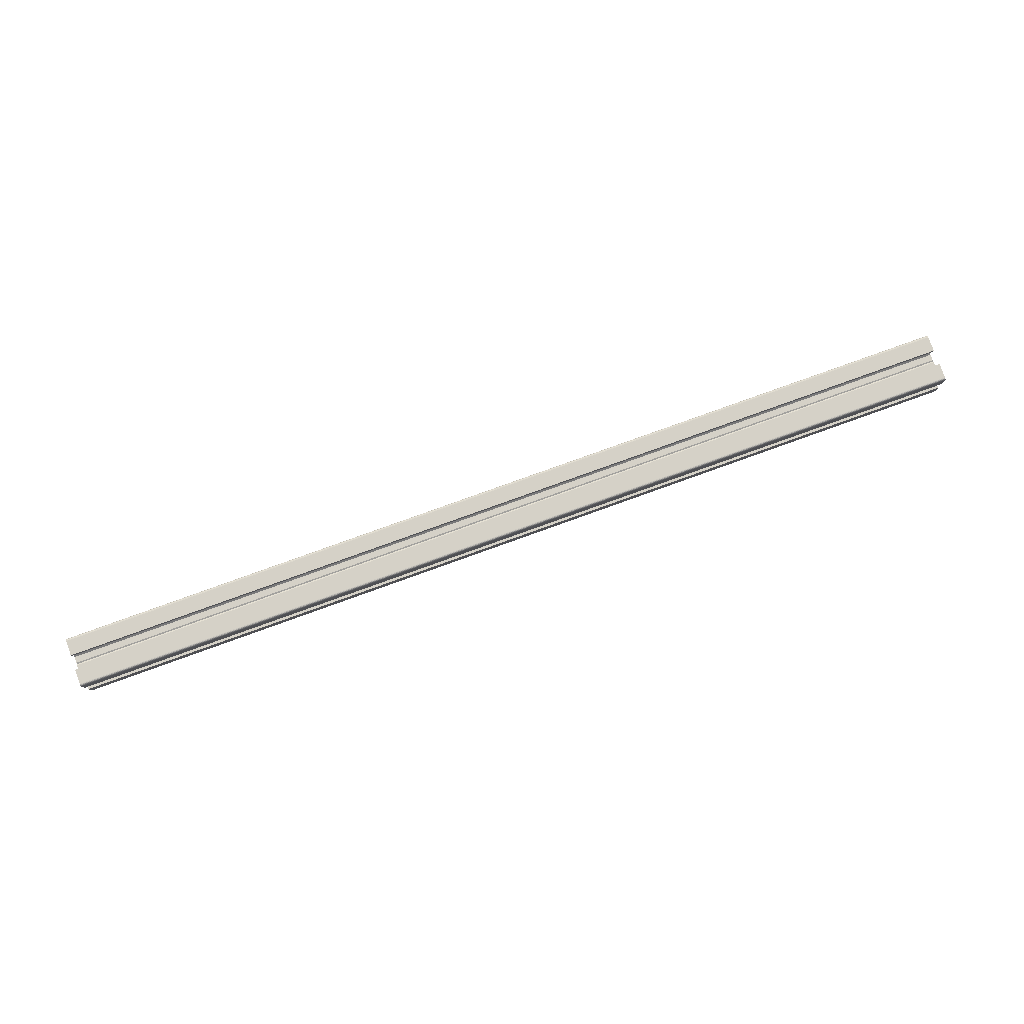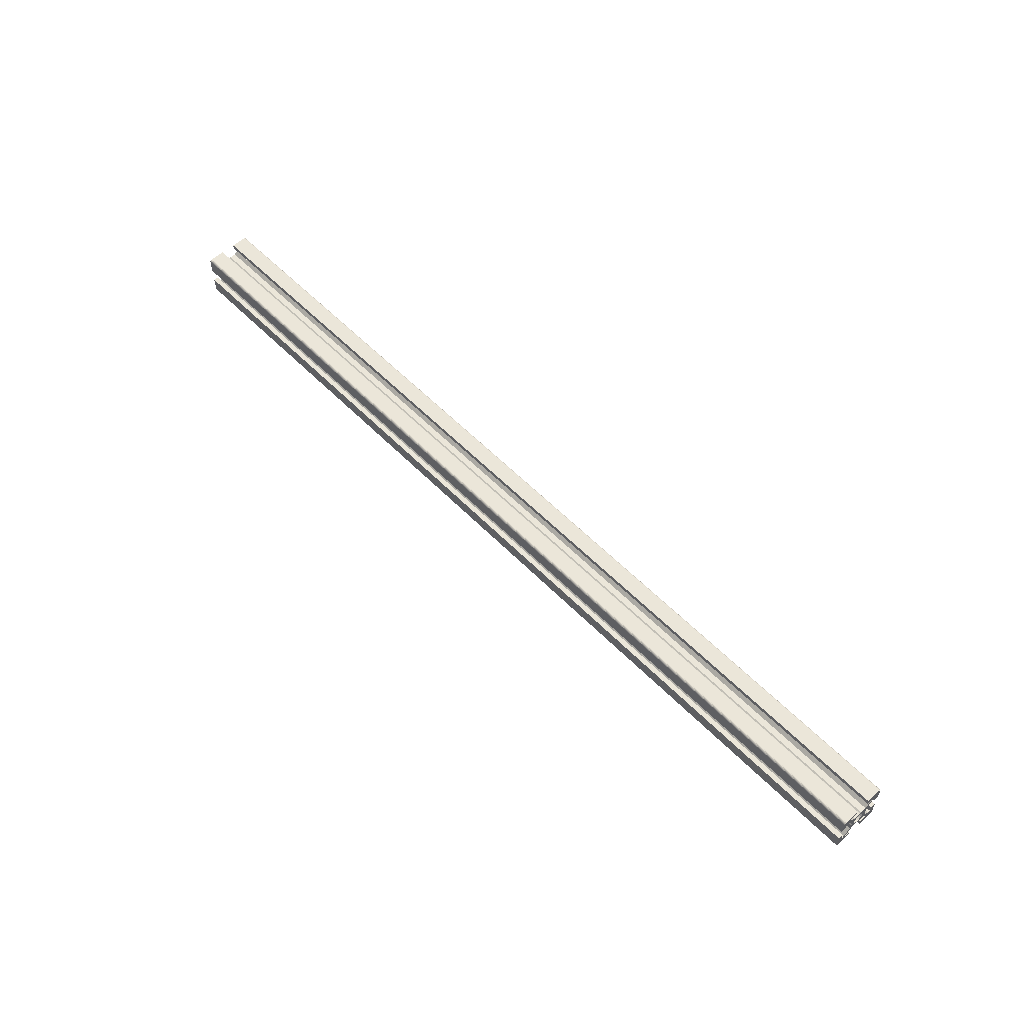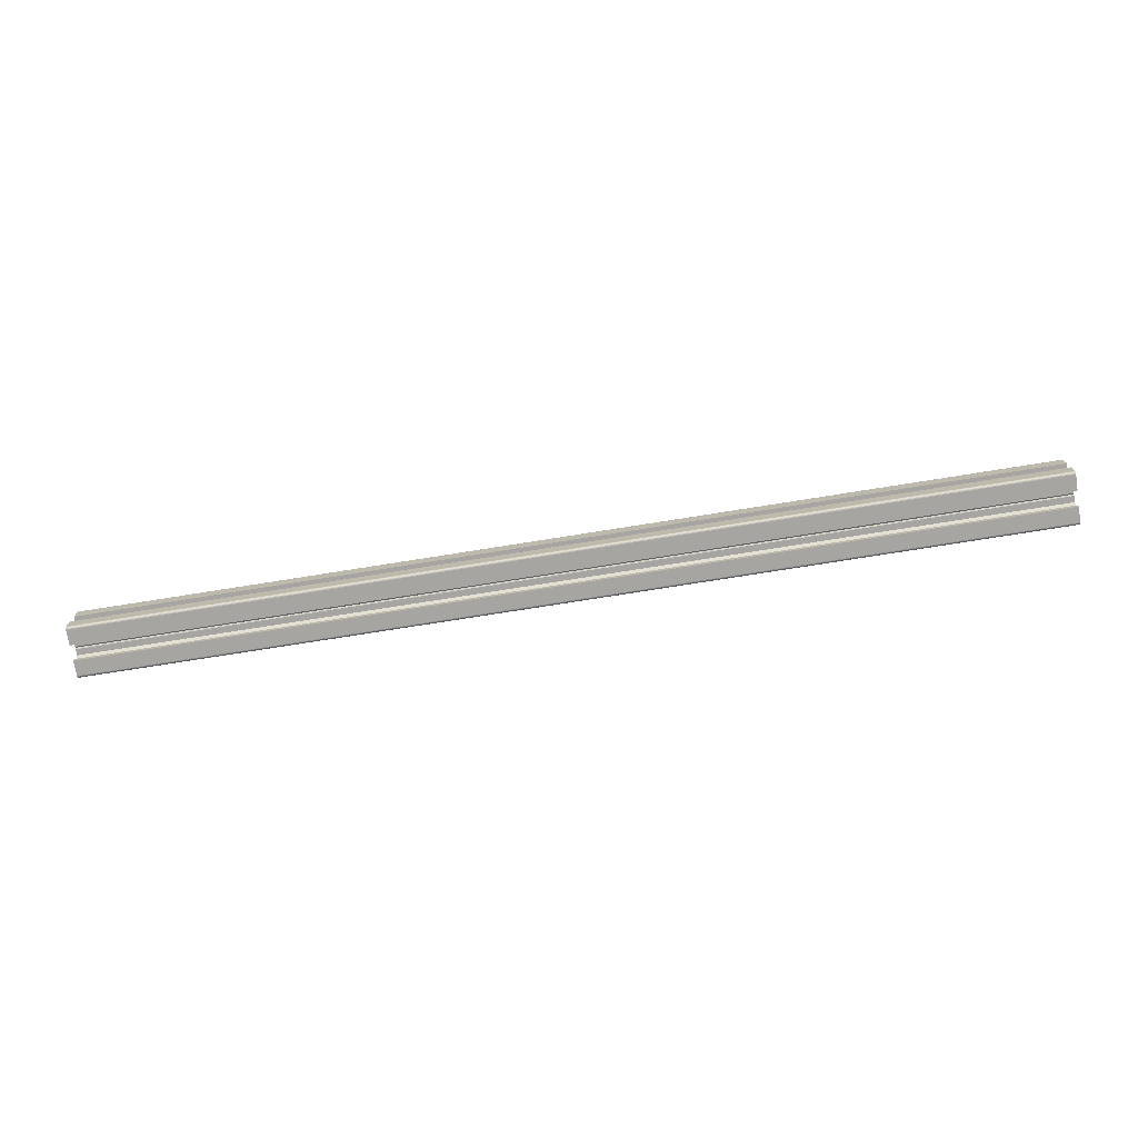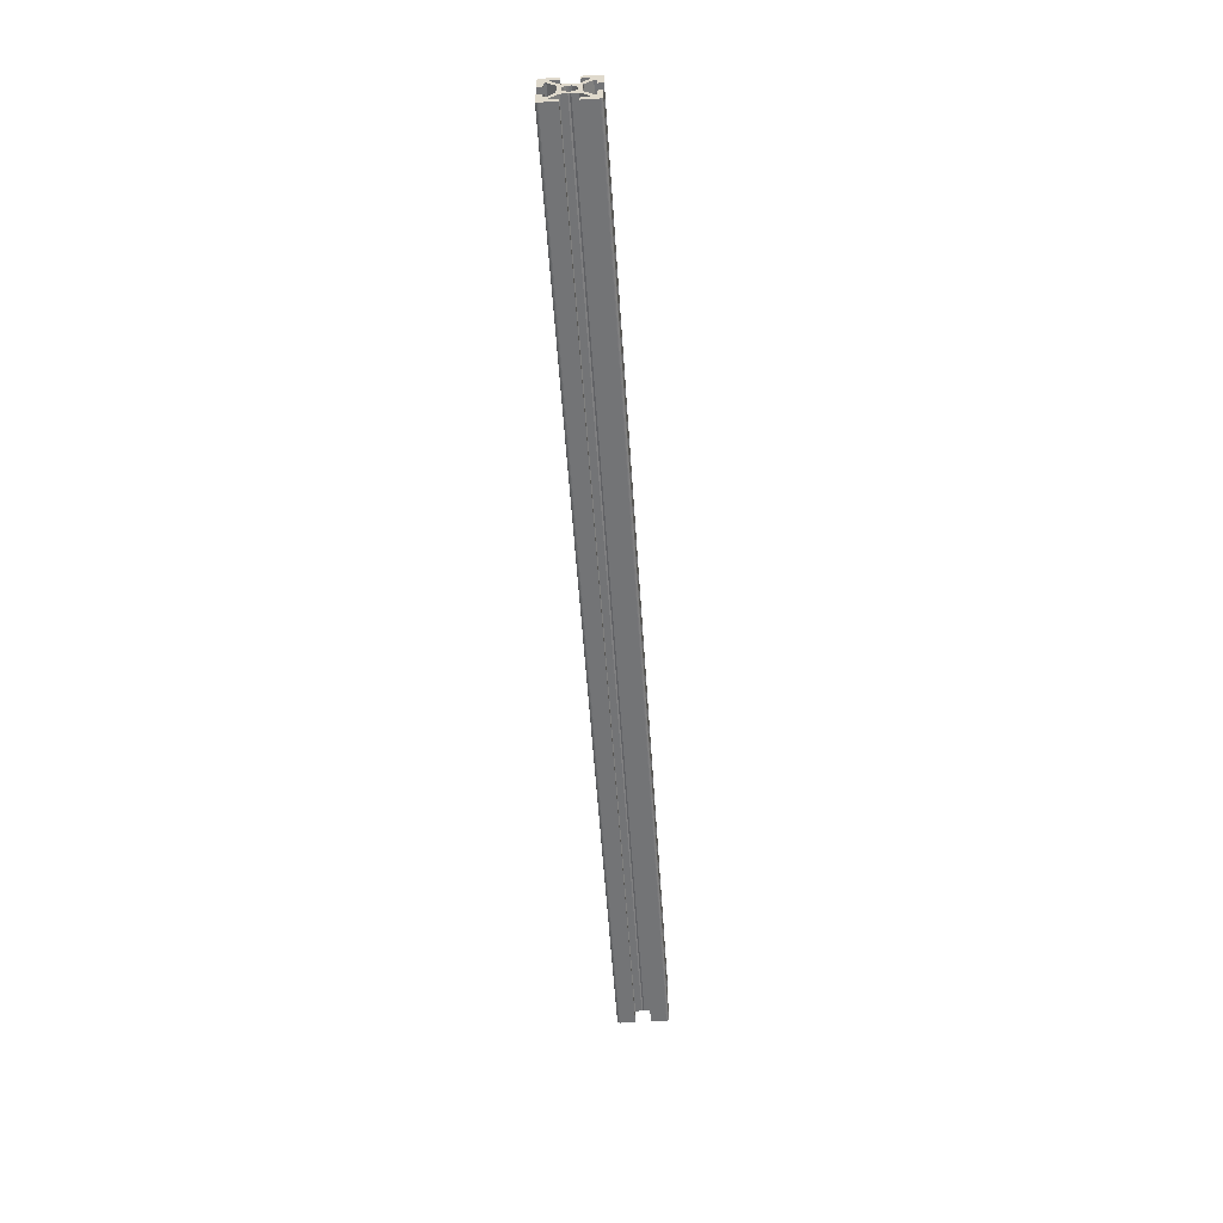
<metadata>
{"format":"obj","ext":"obj","renderer":"f3d","projection":"perspective","resolution":1024,"background":"white","views":[{"elev":79.2,"azim":160.2,"up":"+Z"},{"elev":56.3,"azim":-133.3,"up":"+Z"},{"elev":-73.7,"azim":9.1,"up":"+Z"},{"elev":-56.2,"azim":-86.2,"up":"+Z"}]}
</metadata>
<code>
o Part__Feature026
v 312 370 364.9
v -58 372 364.9
v 312 372 364.9
v -58 370 364.9
v -58 370 358.9
v 312 372 358.9
v -58 372 358.9
v 312 370 358.9
v 312 372 352.9
v -58 372 352.9
v 312 372 371.2
v 312 372 370.9
v -58 372 370.9
v -58 372 371.2
v 312 371.8 371.5
v -58 371.8 371.5
v 312 371.6 371.7
v -58 371.6 371.7
v 312 371.3 371.9
v -58 371.3 371.9
v -58 371 371.9
v 312 371 371.9
v -58 372 352.6
v -58 371.8 352.3
v -58 371.6 352.1
v -58 371.3 352
v -58 371 351.9
v -58 368 353.9
v -58 370 355.9
v -58 369.1 355.9
v -58 368 354.8
v -58 365 351.9
v -58 365 353.9
v -58 366 359
v -58 364.9 357.9
v -58 364 360.3
v -58 363.3 359.7
v -58 362.5 357.9
v -58 364.4 361.1
v -58 365.7 361.9
v -58 366 361.4
v -58 362.5 359.4
v -58 362 358.2
v -58 364.6 362
v -58 361.6 359.4
v -58 361.5 357.9
v -58 370 367.9
v -58 356 353.9
v -58 359 353.9
v -58 359 351.9
v -58 364.4 362.8
v -58 366 362.4
v -58 366 364.8
v -58 360.8 359.7
v -58 359.1 357.9
v -58 353 351.9
v -58 363.9 363.6
v -58 352.4 352.1
v -58 352.7 352
v -58 352.2 352.3
v -58 360.1 360.2
v -58 352 352.9
v -58 352 352.6
v -58 358 359
v -58 356 354.8
v -58 354.9 355.9
v -58 364.9 365.9
v -58 363.2 364.1
v -58 368 369
v -58 369.1 367.9
v -58 359.6 361
v -58 368 369.9
v -58 354 355.9
v -58 358 361.4
v -58 362.5 365.9
v -58 362.4 364.4
v -58 358.3 361.9
v -58 359.4 361.8
v -58 359.6 362.7
v -58 362 365.6
v -58 361.5 364.4
v -58 358 362.4
v -58 361.5 365.9
v -58 360.7 364.1
v -58 358 364.8
v -58 360 363.5
v -58 359.1 365.9
v -58 352 358.9
v -58 354 358.9
v -58 365 371.9
v -58 365 369.9
v -58 354.9 367.9
v -58 356 369
v -58 354 367.9
v -58 354 364.9
v -58 352 364.9
v -58 356 369.9
v -58 359 371.9
v -58 359 369.9
v -58 352 370.9
v -58 353 371.9
v -58 352.7 371.9
v -58 352 371.2
v -58 352.4 371.7
v -58 352.2 371.5
v -43.05 363.6 360.5
v -43.05 364 360.3
v -43.05 363.4 359.7
v -43.05 363 360.1
v -43.05 362.5 359.4
v -43.05 364 361.1
v -43.05 364.4 361.1
v -43.05 362.3 359.8
v -43.05 361.7 359.4
v -43.05 364.1 361.8
v -43.05 364.6 362
v -43.05 361.6 359.8
v -43.05 364 362.6
v -43.05 364.4 362.8
v -43.05 360.9 359.6
v -43.05 360.9 360.1
v -43.05 363.7 363.2
v -43.05 363.9 363.6
v -43.05 360.2 360.1
v -43.05 360.4 360.6
v -43.05 363.1 363.7
v -43.05 363.3 364.1
v -43.05 359.7 360.7
v -43.05 360 361.2
v -43.05 362.4 364
v -43.05 362.5 364.4
v -43.05 359.5 361.5
v -43.05 359.9 361.9
v -43.05 361.7 364.4
v -43.05 361.7 364
v -43.05 359.5 362.3
v -43.05 360 362.5
v -43.05 360.9 364.2
v -43.05 361 363.8
v -43.05 359.7 363.1
v -43.05 360.2 363
v -43.05 360.2 363.8
v -43.05 360.6 363.5
v -43 359.9 361.9
v -43 360 362.6
v -43 360.4 363.3
v -43 360.9 363.7
v -43 361.6 364
v -43 362.4 364
v -43 363.1 363.7
v -43 363.6 363.3
v -43 364 362.6
v -43 364.1 361.9
v -43 364 361.2
v -43 363.6 360.5
v -43 363.1 360.1
v -43 362.4 359.8
v -43 361.6 359.8
v -43 360.9 360.1
v -43 360.4 360.5
v -43 360 361.2
v 312 372 352.6
v 312 371.8 352.3
v 312 371.6 352.1
v 312 371.3 352
v 312 371 351.9
v 312 368 353.9
v 312 370 355.9
v 312 369.1 355.9
v 312 368 354.8
v 312 365 351.9
v 312 365 353.9
v 312 366 359
v 312 364.9 357.9
v 312 364 360.2
v 312 363.3 359.7
v 312 362.5 357.9
v 312 364.4 361
v 312 365.7 361.9
v 312 366 361.4
v 312 362.4 359.4
v 312 362 358.2
v 312 364.6 361.9
v 312 361.5 359.4
v 312 361.5 357.9
v 312 370 367.9
v 312 359 353.9
v 312 356 353.9
v 312 359 351.9
v 312 364.4 362.8
v 312 366 362.4
v 312 366 364.8
v 312 353 351.9
v 312 360.7 359.7
v 312 359.1 357.9
v 312 364 363.5
v 312 352.4 352.1
v 312 352.7 352
v 312 352.2 352.3
v 312 360 360.3
v 312 352 352.9
v 312 352 352.6
v 312 358 359
v 312 356 354.8
v 312 354.9 355.9
v 312 364.9 365.9
v 312 363.3 364.1
v 312 368 369
v 312 369.1 367.9
v 312 359.6 361
v 312 368 369.9
v 312 354 355.9
v 312 358 361.4
v 312 362.5 365.9
v 312 362.5 364.4
v 312 358.3 361.9
v 312 359.6 362.8
v 312 359.4 361.9
v 312 362 365.6
v 312 361.6 364.4
v 312 358 362.4
v 312 361.5 365.9
v 312 360.7 364.1
v 312 358 364.8
v 312 360 363.6
v 312 359.1 365.9
v 312 352 358.9
v 312 354 358.9
v 312 365 371.9
v 312 365 369.9
v 312 356 369
v 312 354.9 367.9
v 312 354 364.9
v 312 354 367.9
v 312 352 364.9
v 312 359 371.9
v 312 356 369.9
v 312 359 369.9
v 312 352 370.9
v 312 353 371.9
v 312 352.7 371.9
v 312 352 371.2
v 312 352.4 371.7
v 312 352.2 371.5
v 297.1 364 360.3
v 297.1 363.4 360.3
v 297.1 363.3 359.7
v 297.1 364.4 361
v 297.1 363.9 360.9
v 297.1 362.8 360
v 297.1 362.4 359.4
v 297.1 364.6 361.9
v 297.1 364.1 361.5
v 297.1 362.2 359.8
v 297.1 361.5 359.4
v 297.1 364.1 362.2
v 297.1 364.4 362.8
v 297.1 361.5 359.9
v 297.1 360.7 359.7
v 297.1 363.9 362.9
v 297.1 360.8 360.1
v 297.1 364 363.5
v 297.1 363.5 363.4
v 297.1 360 360.3
v 297.1 360.3 360.6
v 297.1 363.3 364.1
v 297.1 362.9 363.8
v 297.1 360 361.2
v 297.1 359.6 361
v 297.1 362.5 364.4
v 297.1 362.2 364
v 297.1 359.9 361.9
v 297.1 359.4 361.9
v 297.1 360 362.6
v 297.1 361.6 364.4
v 297.1 361.5 364
v 297.1 359.6 362.8
v 297.1 360.3 363.2
v 297.1 360.7 364.1
v 297.1 360.9 363.7
v 297.1 360 363.6
v 297 359.9 361.9
v 297 360 362.6
v 297 360.4 363.3
v 297 360.9 363.7
v 297 361.6 364
v 297 362.4 364
v 297 363.1 363.7
v 297 363.6 363.3
v 297 364 362.6
v 297 364.1 361.9
v 297 364 361.2
v 297 363.6 360.5
v 297 363.1 360.1
v 297 362.4 359.8
v 297 361.6 359.8
v 297 360.9 360.1
v 297 360.4 360.5
v 297 360 361.2
v -43 361 360.1
v -43 360.4 360.6
v -43 360 361.2
v -43 361.6 359.8
v -43 359.9 361.9
v -43 362.4 359.8
v -43 360 362.6
v -43 363.1 360.1
v -43 360.4 363.3
v -43 363.6 360.6
v -43 361 363.7
v -43 364 361.2
v -43 361.6 364
v -43 364.1 361.9
v -43 362.4 364
v -43 364 362.6
v -43 363.1 363.7
v -43 363.6 363.3
v 297 359.9 361.9
v 297 360 362.6
v 297 360.4 363.3
v 297 361 363.7
v 297 361.6 364
v 297 362.4 364
v 297 363.1 363.7
v 297 363.6 363.3
v 297 364 362.6
v 297 364.1 361.9
v 297 364 361.2
v 297 363.6 360.6
v 297 363.1 360.1
v 297 362.4 359.8
v 297 361.6 359.8
v 297 361 360.1
v 297 360.4 360.6
v 297 360 361.2
f 1 2 3
f 1 4 2
f 5 6 7
f 5 8 6
f 7 6 9
f 7 9 10
f 11 12 13
f 11 13 14
f 15 14 16
f 15 11 14
f 17 16 18
f 17 15 16
f 19 20 21
f 19 18 20
f 19 17 18
f 22 19 21
f 13 12 3
f 13 3 2
f 10 23 24
f 10 24 25
f 10 25 26
f 10 26 27
f 28 10 27
f 29 10 28
f 30 29 28
f 31 30 28
f 32 28 27
f 7 10 29
f 33 28 32
f 5 7 29
f 34 31 35
f 34 30 31
f 36 34 35
f 37 35 38
f 37 36 35
f 39 34 36
f 39 40 41
f 39 41 34
f 42 38 43
f 42 37 38
f 44 40 39
f 45 43 46
f 45 42 43
f 47 2 4
f 48 49 50
f 51 40 44
f 51 52 40
f 53 52 51
f 54 46 55
f 54 45 46
f 13 2 47
f 56 48 50
f 57 53 51
f 58 56 59
f 60 56 58
f 61 54 55
f 20 18 16
f 20 16 14
f 20 14 13
f 62 60 63
f 62 56 60
f 21 20 13
f 64 55 65
f 64 61 55
f 66 64 65
f 67 53 57
f 67 57 68
f 69 53 67
f 69 70 53
f 71 61 64
f 72 70 69
f 72 13 47
f 72 47 70
f 72 21 13
f 73 65 48
f 73 48 56
f 73 66 65
f 73 56 62
f 74 71 64
f 75 67 68
f 75 68 76
f 77 71 74
f 77 78 71
f 77 79 78
f 80 75 76
f 80 76 81
f 82 79 77
f 83 80 81
f 83 81 84
f 85 79 82
f 85 86 79
f 87 83 84
f 87 86 85
f 87 84 86
f 88 73 62
f 88 89 73
f 90 21 72
f 90 72 91
f 92 87 85
f 92 93 87
f 94 95 96
f 94 93 92
f 97 98 99
f 97 93 94
f 100 94 96
f 101 94 100
f 101 97 94
f 101 98 97
f 102 100 103
f 102 101 100
f 104 103 105
f 104 102 103
f 106 107 108
f 109 108 110
f 109 106 108
f 111 112 107
f 111 107 106
f 113 109 110
f 114 113 110
f 115 116 112
f 115 112 111
f 117 113 114
f 118 119 116
f 118 116 115
f 120 117 114
f 121 117 120
f 122 119 118
f 123 119 122
f 124 121 120
f 125 121 124
f 126 123 122
f 127 123 126
f 128 125 124
f 129 125 128
f 130 127 126
f 131 127 130
f 132 133 129
f 132 129 128
f 134 130 135
f 134 131 130
f 136 137 133
f 136 133 132
f 138 135 139
f 138 134 135
f 140 137 136
f 140 141 137
f 142 138 139
f 142 141 140
f 142 143 141
f 142 139 143
f 123 57 119
f 119 51 116
f 57 51 119
f 116 44 112
f 51 44 116
f 112 39 107
f 44 39 112
f 107 36 108
f 39 36 107
f 108 37 110
f 36 37 108
f 110 42 114
f 37 42 110
f 114 45 120
f 42 45 114
f 120 54 124
f 45 54 120
f 124 61 128
f 54 61 124
f 128 71 132
f 61 71 128
f 132 78 136
f 71 78 132
f 136 79 140
f 78 79 136
f 140 86 142
f 79 86 140
f 142 84 138
f 86 84 142
f 84 81 138
f 138 81 134
f 81 76 134
f 134 76 131
f 76 68 131
f 131 68 127
f 68 57 127
f 127 57 123
f 133 137 144
f 144 137 145
f 145 141 146
f 137 141 145
f 146 143 147
f 141 143 146
f 147 139 148
f 143 139 147
f 148 135 149
f 139 135 148
f 149 130 150
f 135 130 149
f 150 126 151
f 130 126 150
f 151 122 152
f 126 122 151
f 152 118 153
f 122 118 152
f 153 115 154
f 118 115 153
f 154 111 155
f 115 111 154
f 155 106 156
f 111 106 155
f 156 109 157
f 106 109 156
f 157 113 158
f 109 113 157
f 113 117 158
f 158 117 159
f 117 121 159
f 159 121 160
f 121 125 160
f 160 125 161
f 125 129 161
f 161 129 144
f 129 133 144
f 162 9 163
f 163 9 164
f 164 9 165
f 165 9 166
f 9 167 166
f 9 168 167
f 168 169 167
f 169 170 167
f 9 6 168
f 167 171 166
f 167 172 171
f 6 8 168
f 170 173 174
f 169 173 170
f 173 175 174
f 174 176 177
f 175 176 174
f 173 178 175
f 179 178 180
f 180 178 173
f 177 181 182
f 176 181 177
f 179 183 178
f 182 184 185
f 181 184 182
f 3 186 1
f 187 188 189
f 179 190 183
f 191 190 179
f 191 192 190
f 3 12 186
f 188 193 189
f 185 194 195
f 184 194 185
f 192 196 190
f 193 197 198
f 193 199 197
f 194 200 195
f 17 19 15
f 15 19 11
f 11 19 12
f 199 201 202
f 193 201 199
f 19 22 12
f 195 203 204
f 204 203 205
f 200 203 195
f 196 206 207
f 192 206 196
f 192 208 206
f 209 208 192
f 200 210 203
f 22 211 12
f 209 211 208
f 12 211 186
f 186 211 209
f 204 212 188
f 205 212 204
f 188 212 193
f 193 212 201
f 210 213 203
f 206 214 207
f 207 214 215
f 210 216 213
f 217 216 218
f 218 216 210
f 214 219 215
f 215 219 220
f 217 221 216
f 219 222 220
f 220 222 223
f 217 224 221
f 225 224 217
f 222 226 223
f 225 226 224
f 223 226 225
f 212 227 201
f 228 227 212
f 22 229 211
f 211 229 230
f 231 232 226
f 226 232 224
f 233 234 235
f 231 234 232
f 236 237 238
f 231 237 234
f 234 239 235
f 237 240 234
f 236 240 237
f 234 240 239
f 239 241 242
f 240 241 239
f 242 243 244
f 241 243 242
f 245 246 247
f 248 249 245
f 245 249 246
f 247 250 251
f 246 250 247
f 252 253 248
f 248 253 249
f 250 254 251
f 254 255 251
f 252 256 253
f 252 257 256
f 254 258 255
f 258 259 255
f 257 260 256
f 258 261 259
f 257 262 260
f 262 263 260
f 261 264 259
f 261 265 264
f 262 266 263
f 266 267 263
f 268 269 265
f 265 269 264
f 267 270 271
f 266 270 267
f 272 273 268
f 268 273 269
f 272 274 273
f 271 275 276
f 270 275 271
f 274 277 273
f 278 277 274
f 275 279 276
f 276 279 280
f 278 281 277
f 279 281 280
f 280 281 278
f 262 257 196
f 196 257 190
f 190 252 183
f 257 252 190
f 183 248 178
f 252 248 183
f 178 245 175
f 248 245 178
f 175 247 176
f 245 247 175
f 176 251 181
f 247 251 176
f 181 255 184
f 251 255 181
f 184 259 194
f 255 259 184
f 194 264 200
f 259 264 194
f 200 269 210
f 264 269 200
f 210 273 218
f 269 273 210
f 218 277 217
f 273 277 218
f 217 281 225
f 277 281 217
f 225 279 223
f 281 279 225
f 279 275 223
f 223 275 220
f 275 270 220
f 220 270 215
f 270 266 215
f 215 266 207
f 266 262 207
f 207 262 196
f 272 282 274
f 274 283 278
f 282 283 274
f 278 284 280
f 283 284 278
f 280 285 276
f 284 285 280
f 276 286 271
f 285 286 276
f 271 287 267
f 286 287 271
f 267 288 263
f 287 288 267
f 263 289 260
f 288 289 263
f 260 290 256
f 289 290 260
f 256 291 253
f 290 291 256
f 253 292 249
f 291 292 253
f 249 293 246
f 292 293 249
f 246 294 250
f 293 294 246
f 250 295 254
f 294 295 250
f 295 296 254
f 254 296 258
f 258 297 261
f 296 297 258
f 261 298 265
f 297 298 261
f 265 299 268
f 298 299 265
f 268 282 272
f 299 282 268
f 166 32 27
f 171 32 166
f 33 32 171
f 33 171 172
f 165 166 27
f 165 26 25
f 165 27 26
f 164 165 25
f 163 25 24
f 163 164 25
f 162 23 10
f 162 24 23
f 162 163 24
f 9 162 10
f 28 172 167
f 33 172 28
f 31 28 167
f 31 167 170
f 35 31 170
f 35 170 174
f 177 38 35
f 177 35 174
f 43 38 177
f 43 177 182
f 46 43 182
f 46 182 185
f 195 55 46
f 195 46 185
f 65 55 195
f 65 195 204
f 48 65 204
f 48 204 188
f 48 188 187
f 49 48 187
f 49 187 189
f 49 189 50
f 189 56 50
f 193 56 189
f 202 63 60
f 202 62 63
f 202 201 62
f 199 202 60
f 197 60 58
f 197 199 60
f 198 59 56
f 198 58 59
f 198 197 58
f 193 198 56
f 201 88 62
f 227 88 201
f 88 227 228
f 88 228 89
f 73 228 212
f 89 228 73
f 66 73 212
f 66 212 205
f 64 66 205
f 64 205 203
f 213 74 64
f 213 64 203
f 77 74 213
f 77 213 216
f 82 77 216
f 82 216 221
f 224 85 82
f 224 82 221
f 92 85 224
f 92 224 232
f 94 92 232
f 94 232 234
f 94 234 233
f 95 94 233
f 235 96 95
f 235 95 233
f 235 100 96
f 239 100 235
f 241 102 104
f 241 101 102
f 241 240 101
f 243 241 104
f 244 104 105
f 244 243 104
f 242 103 100
f 242 105 103
f 242 244 105
f 239 242 100
f 98 240 236
f 101 240 98
f 99 98 236
f 99 236 238
f 238 97 99
f 237 97 238
f 93 97 237
f 93 237 231
f 87 93 231
f 87 231 226
f 87 226 222
f 87 222 83
f 80 83 222
f 80 222 219
f 75 80 219
f 75 219 214
f 75 214 206
f 75 206 67
f 69 67 206
f 69 206 208
f 211 72 69
f 211 69 208
f 72 211 230
f 91 72 230
f 229 90 91
f 229 91 230
f 21 229 22
f 90 229 21
f 1 47 4
f 186 47 1
f 209 70 47
f 209 47 186
f 53 70 209
f 53 209 192
f 53 192 191
f 53 191 52
f 40 52 191
f 40 191 179
f 41 40 179
f 41 179 180
f 41 180 173
f 41 173 34
f 30 34 173
f 30 173 169
f 29 30 169
f 29 169 168
f 29 168 8
f 5 29 8
f 160 300 159
f 301 300 160
f 160 161 301
f 161 302 301
f 159 303 158
f 300 303 159
f 161 144 302
f 144 304 302
f 158 305 157
f 303 305 158
f 144 145 304
f 145 306 304
f 157 307 156
f 305 307 157
f 146 308 145
f 145 308 306
f 307 309 156
f 309 155 156
f 308 147 310
f 146 147 308
f 311 154 309
f 309 154 155
f 310 148 312
f 147 148 310
f 313 153 311
f 311 153 154
f 312 149 314
f 148 149 312
f 315 152 313
f 313 152 153
f 314 150 316
f 149 150 314
f 315 317 152
f 150 151 316
f 317 151 152
f 316 151 317
f 304 306 318
f 318 306 319
f 319 308 320
f 306 308 319
f 320 310 321
f 308 310 320
f 322 312 323
f 321 312 322
f 310 312 321
f 312 314 323
f 323 316 324
f 314 316 323
f 324 317 325
f 316 317 324
f 326 315 327
f 325 315 326
f 317 315 325
f 315 313 327
f 327 311 328
f 313 311 327
f 328 309 329
f 311 309 328
f 329 307 330
f 309 307 329
f 331 305 332
f 330 305 331
f 307 305 330
f 305 303 332
f 303 300 332
f 332 300 333
f 300 301 333
f 334 301 335
f 333 301 334
f 301 302 335
f 302 304 335
f 335 304 318
f 293 330 294
f 329 330 293
f 292 328 293
f 293 328 329
f 294 331 295
f 330 331 294
f 291 327 292
f 292 327 328
f 295 332 296
f 331 332 295
f 290 326 291
f 291 326 327
f 332 297 296
f 332 333 297
f 290 289 326
f 289 325 326
f 333 334 297
f 334 298 297
f 325 288 324
f 289 288 325
f 335 299 334
f 334 299 298
f 288 323 324
f 288 287 323
f 335 318 299
f 318 282 299
f 323 286 322
f 287 286 323
f 318 319 282
f 319 283 282
f 322 285 321
f 286 285 322
f 285 284 321
f 321 284 320
f 320 284 319
f 319 284 283

</code>
